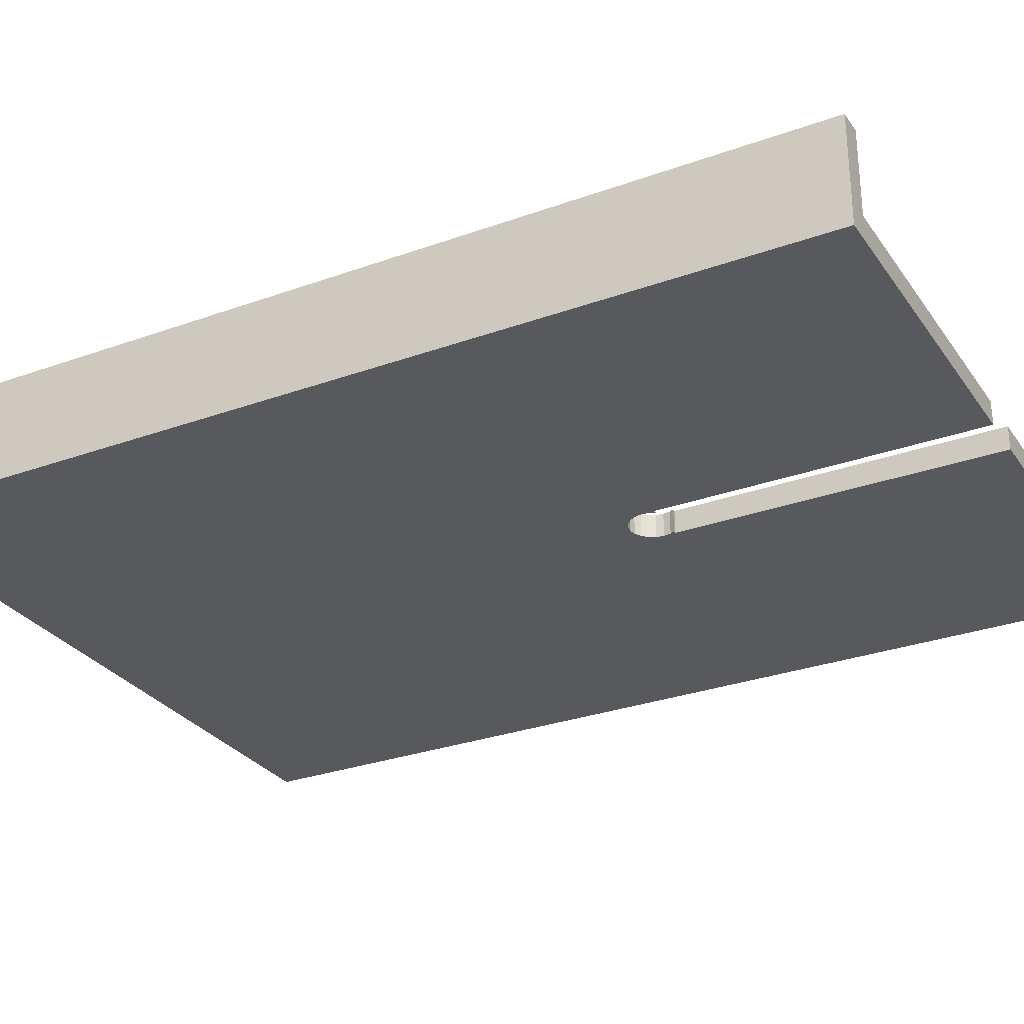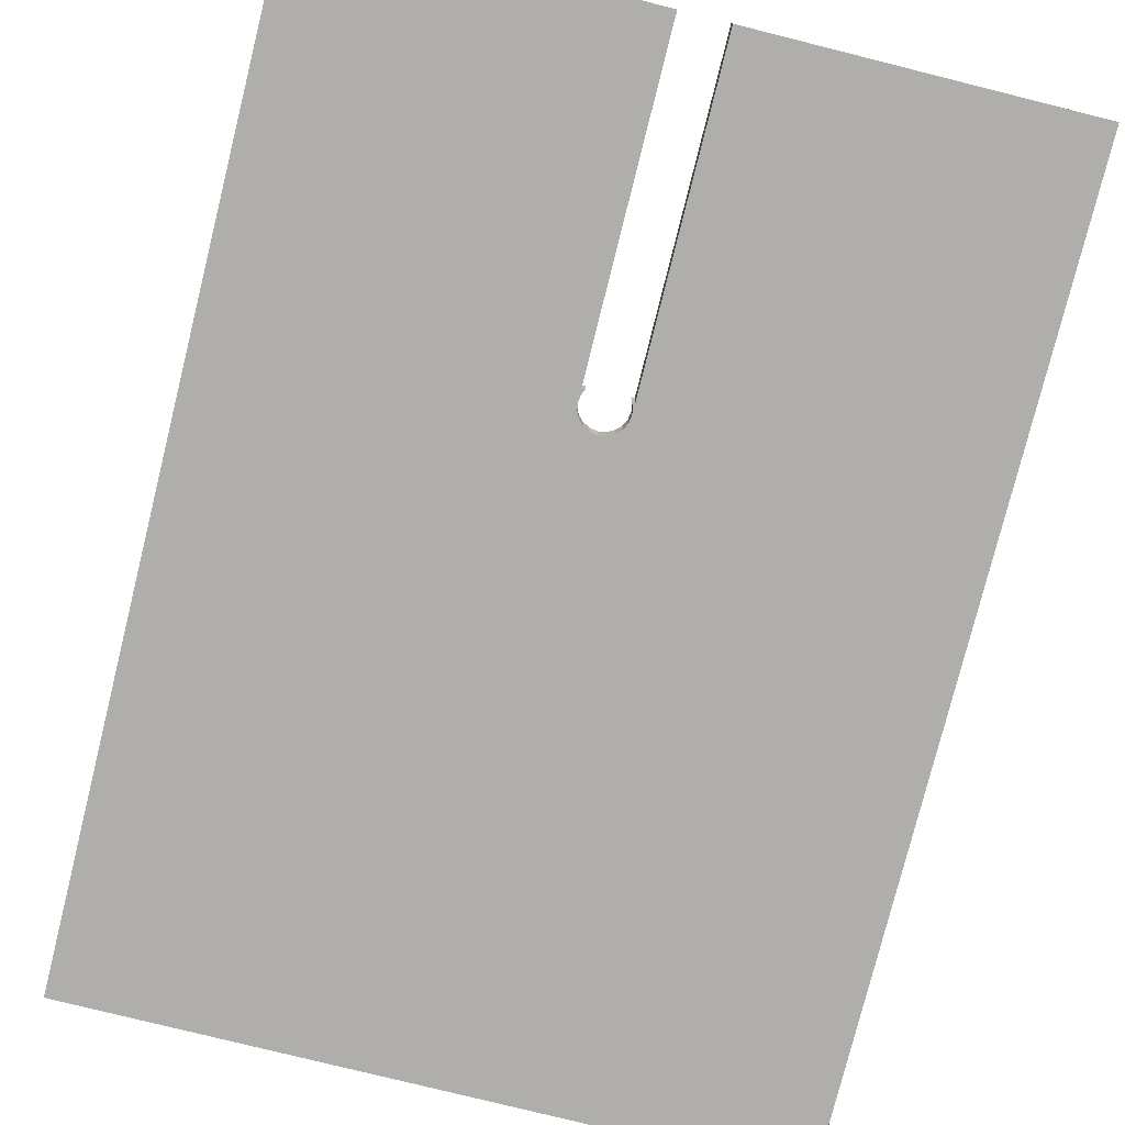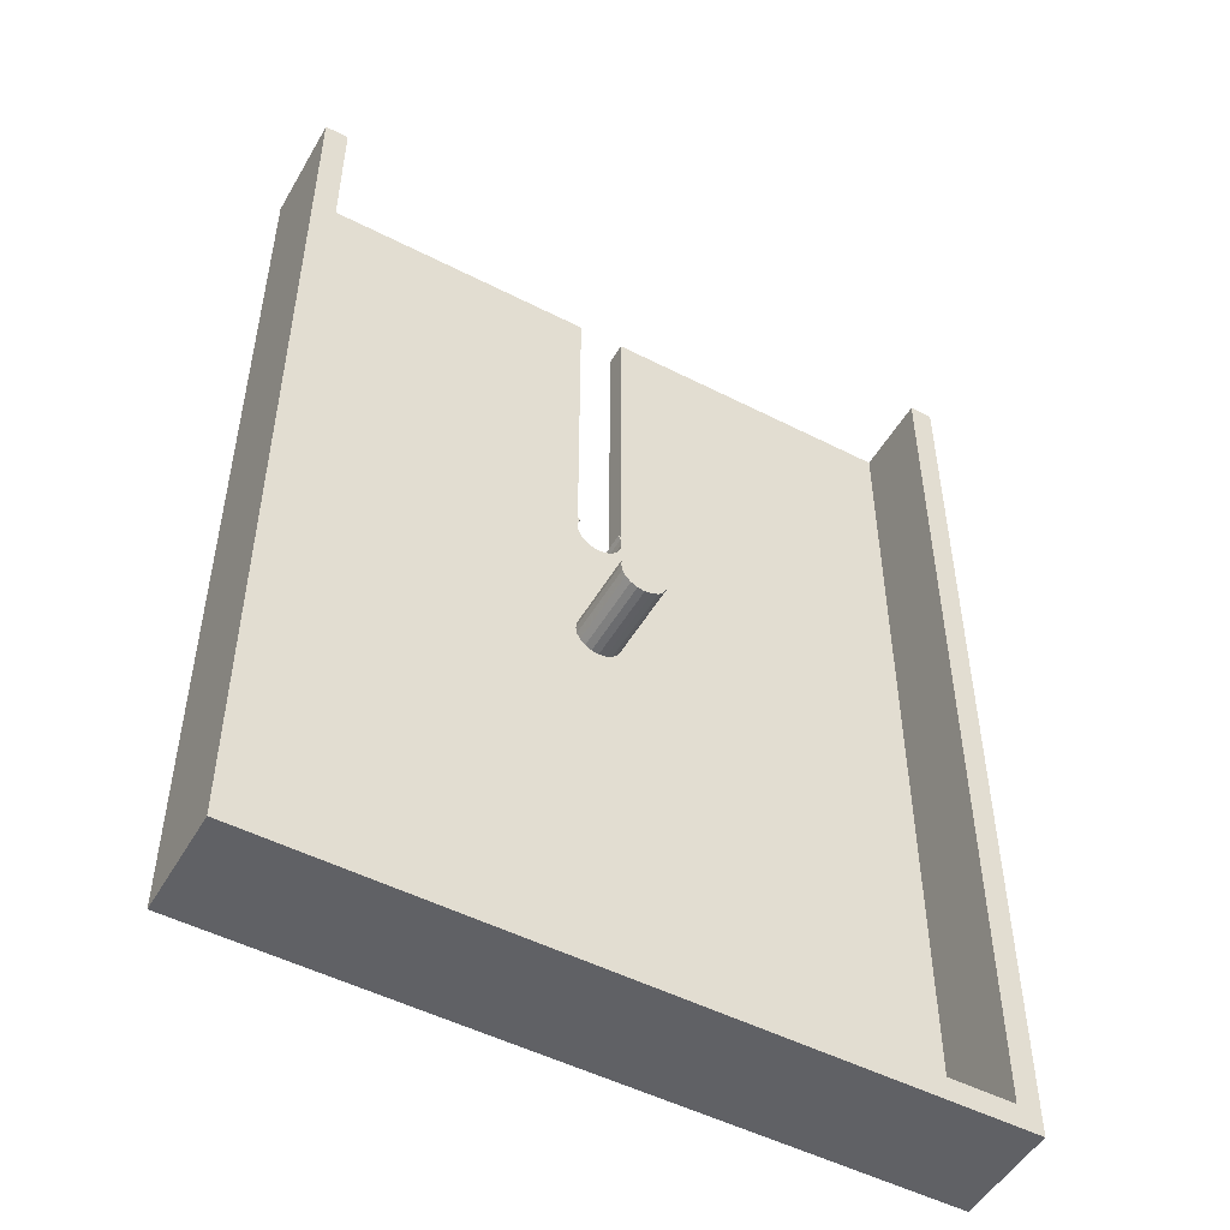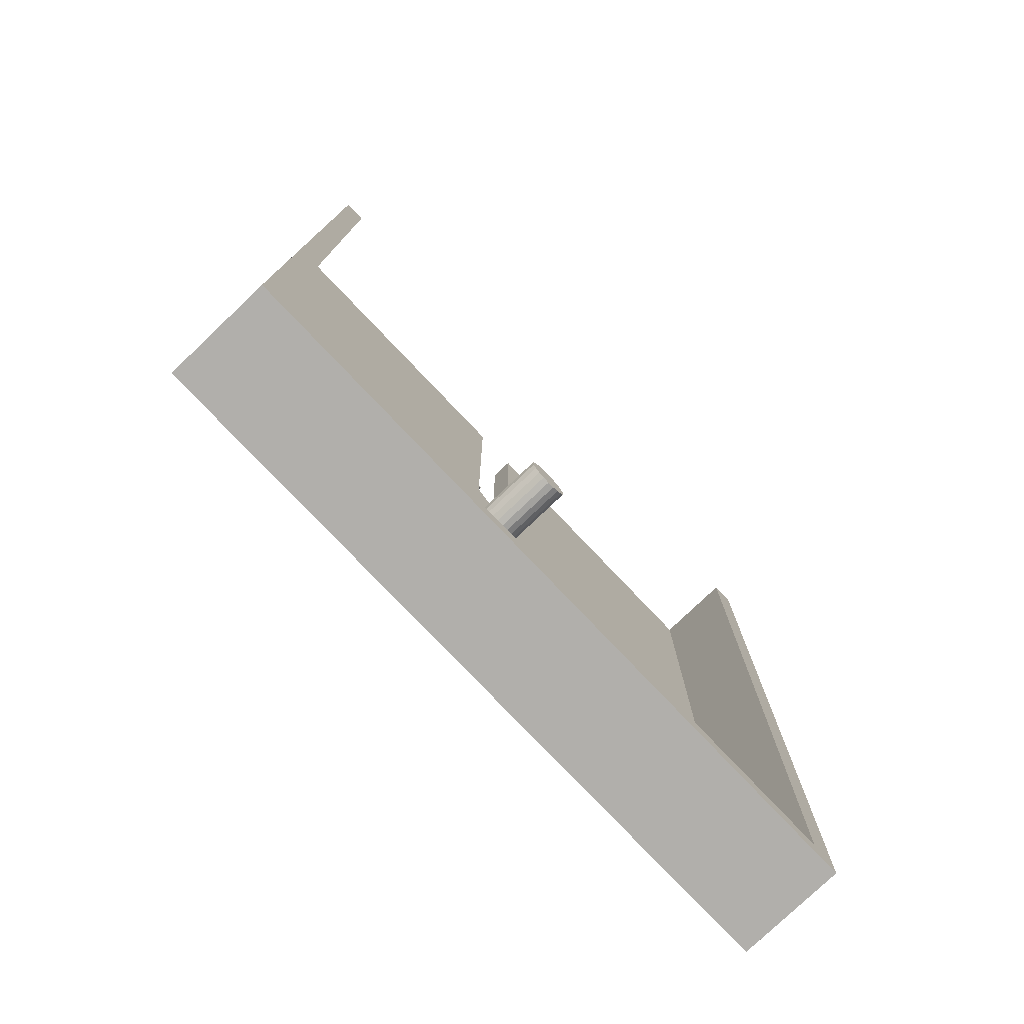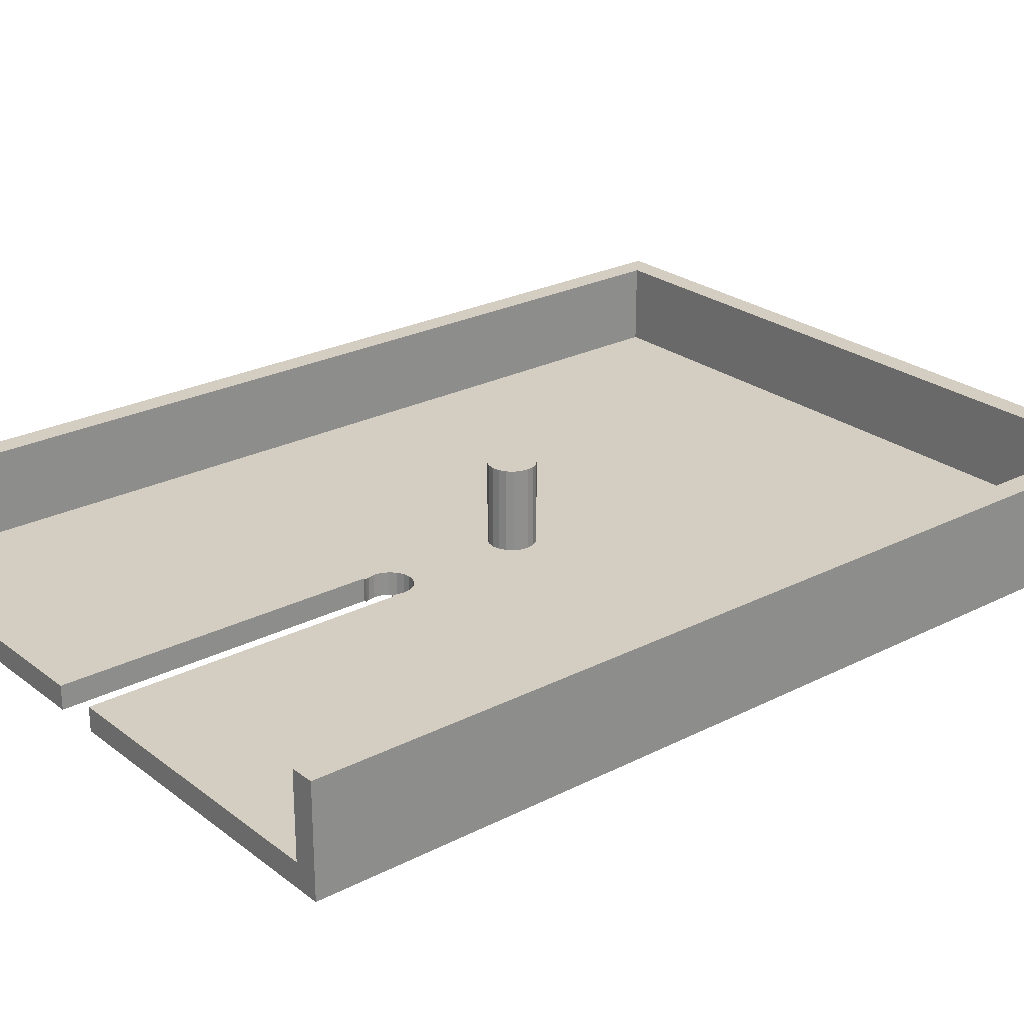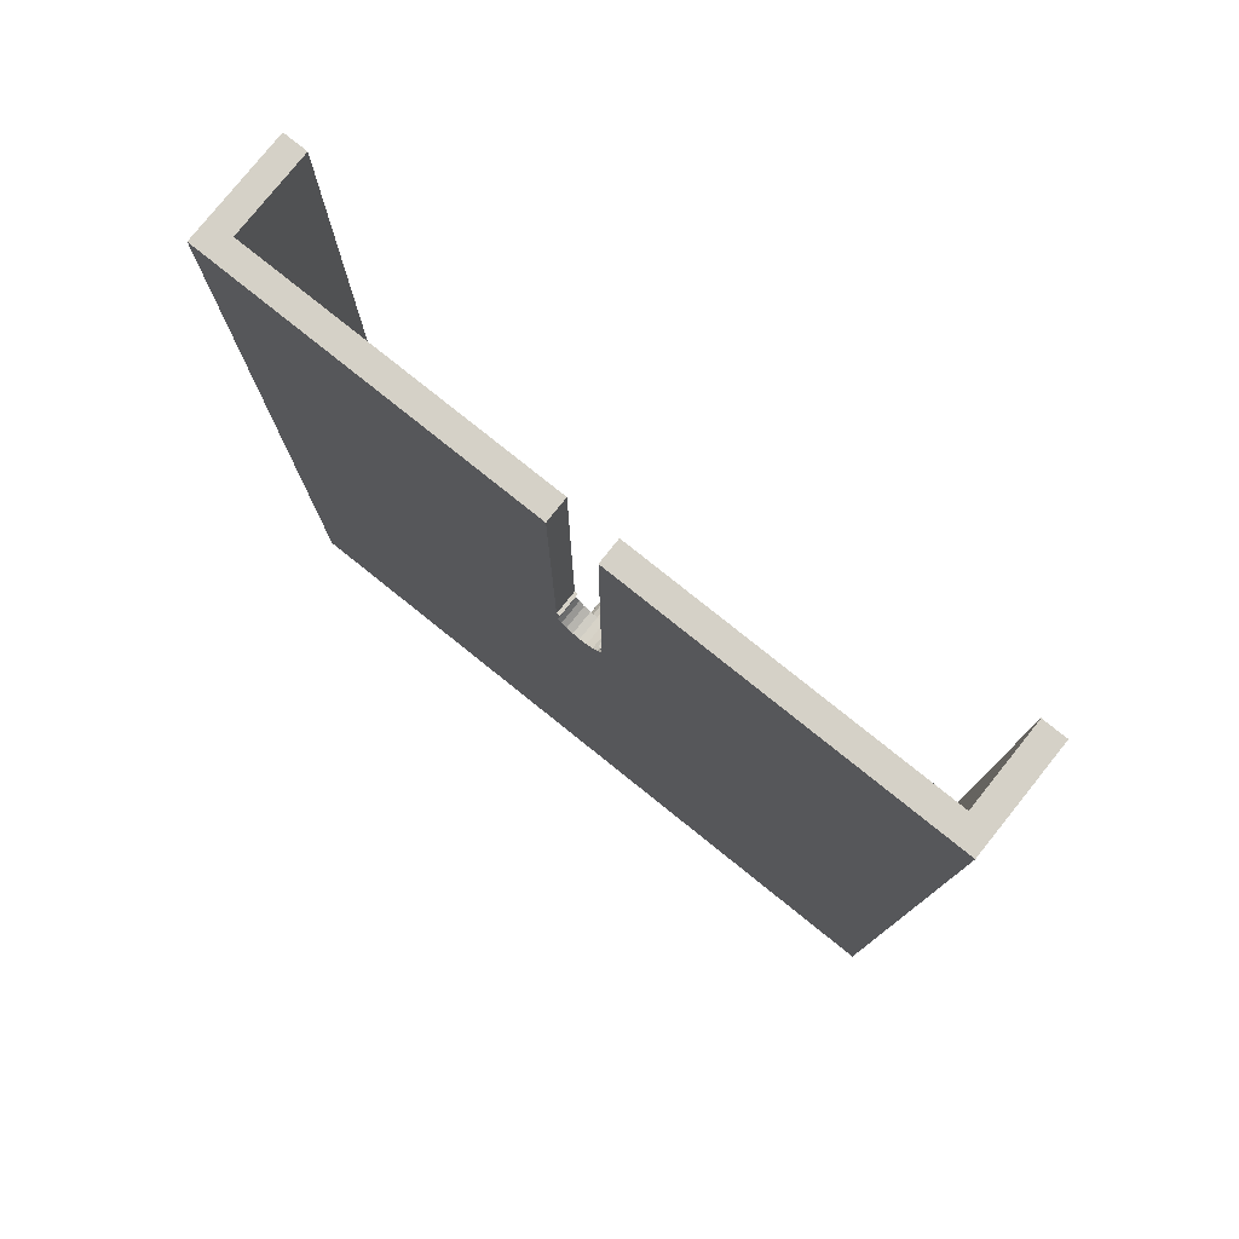
<metadata>
{"format":"obj","ext":"obj","renderer":"f3d","projection":"perspective","resolution":1024,"background":"white","views":[{"elev":-29.2,"azim":118.2,"up":"+Z"},{"elev":-77.9,"azim":166.0,"up":"+Z"},{"elev":-50.4,"azim":-29.3,"up":"+Y"},{"elev":-78.1,"azim":-46.4,"up":"+Y"},{"elev":25.1,"azim":-129.5,"up":"+Z"},{"elev":78.8,"azim":-141.3,"up":"+Y"}]}
</metadata>
<code>
o obj_0
v -160 		185 		45
v -160 		185 		0
v -160 		-225 		0
v -160 		-225 		45
v 140 		-225 		45
v 140 		-225 		0
v 140 		185 		0
v 140 		185 		45
v -13.09 		33.49 		0
v -10 		33 		0
v -4.122 		-11.91 		45
v -1.91 		-14.12 		45
v -15.88 		34.91 		0
v -0.489 		-16.91 		45
v -6.91 		-10.49 		45
v -10 		-10 		45
v -13.09 		-10.49 		45
v -15.88 		-11.91 		45
v -18.09 		-14.12 		45
v -18.09 		37.12 		0
v -19.51 		-16.91 		45
v 0.003 		43 		9.998
v -19.51 		-23.09 		10
v -18.09 		-25.88 		10
v -1.908 		37.12 		9.998
v 0.003 		43 		0
v -4.121 		34.91 		9.998
v -0.487 		39.91 		0
v -0.487 		39.91 		9.998
v -19.51 		39.91 		0
v -15.88 		-28.09 		10
v -6.909 		33.49 		9.998
v -1.908 		37.12 		0
v -20 		43 		0
v 0 		-20 		45
v -10 		33 		9.998
v -19.51 		46.09 		0
v 0.003 		185 		9.998
v -0.489 		-16.91 		10
v 0.003 		48 		9.998
v -20 		48 		0
v -18.54 		48 		0
v -20 		-20 		45
v -13.09 		-29.51 		10
v -19.51 		-23.09 		45
v 130 		185 		9.998
v -18.09 		-25.88 		45
v -15.88 		-28.09 		45
v -13.09 		-29.51 		45
v -10 		-30 		45
v -1.91 		-14.12 		10
v -0.487 		46.09 		0
v -6.91 		-29.51 		45
v -4.121 		34.91 		0
v -4.122 		-28.09 		45
v -1.458 		48 		0
v -1.91 		-25.88 		45
v -0.489 		-23.09 		45
v -10 		-30 		10
v 130 		-215 		45
v -150 		-215 		45
v 0.003 		48 		0
v -6.909 		33.49 		0
v 130 		-215 		9.998
v 130 		185 		45
v -4.122 		-11.91 		10
v -150 		-215 		9.998
v -150 		185 		45
v -6.91 		-10.49 		10
v -13.09 		33.49 		9.998
v -20 		43 		9.998
v -20 		48 		9.998
v -20 		185 		9.998
v -150 		185 		9.998
v -10 		-10 		10
v -15.88 		34.91 		9.998
v 0.003 		185 		0
v -18.09 		37.12 		9.998
v -13.09 		-10.49 		10
v -20 		185 		0
v -19.51 		39.91 		9.998
v -15.88 		-11.91 		10
v -18.09 		-14.12 		10
v -19.51 		-16.91 		10
v -19.51 		46.09 		9.998
v -6.91 		-29.51 		10
v -18.54 		48 		9.998
v -4.122 		-28.09 		10
v -1.458 		48 		9.998
v -0.487 		46.09 		9.998
v -1.91 		-25.88 		10
v -20 		-20 		10
v 0 		-20 		10
v -0.489 		-23.09 		10
g group_0_15277357
f 1 2 3
f 1 3 4
f 5 6 7
f 5 7 8
f 35 14 12
f 35 12 11
f 35 11 15
f 35 15 16
f 35 16 17
f 35 17 18
f 35 18 19
f 35 19 21
f 3 13 9
f 22 26 28
f 22 28 29
f 59 50 49
f 27 64 25
f 29 28 33
f 29 33 25
f 20 3 30
f 41 42 37
f 34 2 37
f 40 90 46
f 32 64 27
f 38 40 46
f 44 49 31
f 25 33 54
f 25 54 27
f 21 43 35
f 35 43 45
f 35 45 47
f 35 47 48
f 35 48 49
f 35 49 50
f 35 50 53
f 35 53 55
f 35 55 57
f 35 57 58
f 4 5 61
f 49 44 59
f 56 62 52
f 62 7 52
f 27 54 63
f 27 63 32
f 8 65 60
f 60 61 5
f 8 60 5
f 67 61 64
f 60 64 61
f 68 1 61
f 1 4 61
f 32 63 10
f 32 10 36
f 36 64 32
f 70 67 36
f 64 36 67
f 46 22 64
f 38 77 40
f 6 4 3
f 73 74 72
f 67 71 74
f 6 5 4
f 62 40 77
f 10 9 70
f 10 70 36
f 78 67 76
f 77 38 46
f 77 46 7
f 33 6 54
f 70 9 13
f 70 13 76
f 74 73 80
f 74 80 2
f 70 76 67
f 65 8 46
f 7 46 8
f 20 78 76
f 20 76 13
f 2 1 74
f 68 74 1
f 80 73 41
f 72 41 73
f 33 28 6
f 28 26 6
f 7 6 26
f 26 52 7
f 7 62 77
f 30 81 78
f 30 78 20
f 65 64 60
f 71 67 81
f 78 81 67
f 64 65 46
f 20 13 3
f 63 6 10
f 63 54 6
f 9 10 3
f 3 10 6
f 34 71 30
f 81 30 71
f 3 2 34
f 34 30 3
f 41 37 2
f 80 41 2
f 37 85 71
f 37 71 34
f 68 61 67
f 68 67 74
f 84 83 82
f 84 82 79
f 84 79 75
f 84 75 69
f 84 69 66
f 51 92 66
f 39 92 51
f 42 87 85
f 42 85 37
f 51 12 39
f 42 41 72
f 42 72 87
f 89 56 52
f 89 52 90
f 12 51 11
f 66 11 51
f 90 52 26
f 90 26 22
f 56 89 62
f 40 62 89
f 66 69 15
f 66 15 11
f 31 24 93
f 24 23 93
f 23 92 93
f 39 93 92
f 84 66 92
f 44 31 93
f 59 44 93
f 59 93 94
f 59 94 91
f 59 91 88
f 59 88 86
f 47 31 48
f 49 48 31
f 16 15 75
f 69 75 15
f 72 74 85
f 17 16 79
f 75 79 16
f 14 93 39
f 12 14 39
f 79 82 18
f 79 18 17
f 87 72 85
f 71 85 74
f 19 18 83
f 82 83 18
f 40 89 90
f 22 46 90
f 83 84 21
f 83 21 19
f 29 64 22
f 25 64 29
f 84 92 21
f 53 50 86
f 59 86 50
f 53 86 55
f 88 55 86
f 55 88 57
f 91 57 88
f 94 58 57
f 94 57 91
f 94 93 58
f 35 58 93
f 14 35 93
f 21 92 43
f 23 45 92
f 43 92 45
f 23 24 47
f 23 47 45
f 24 31 47

</code>
